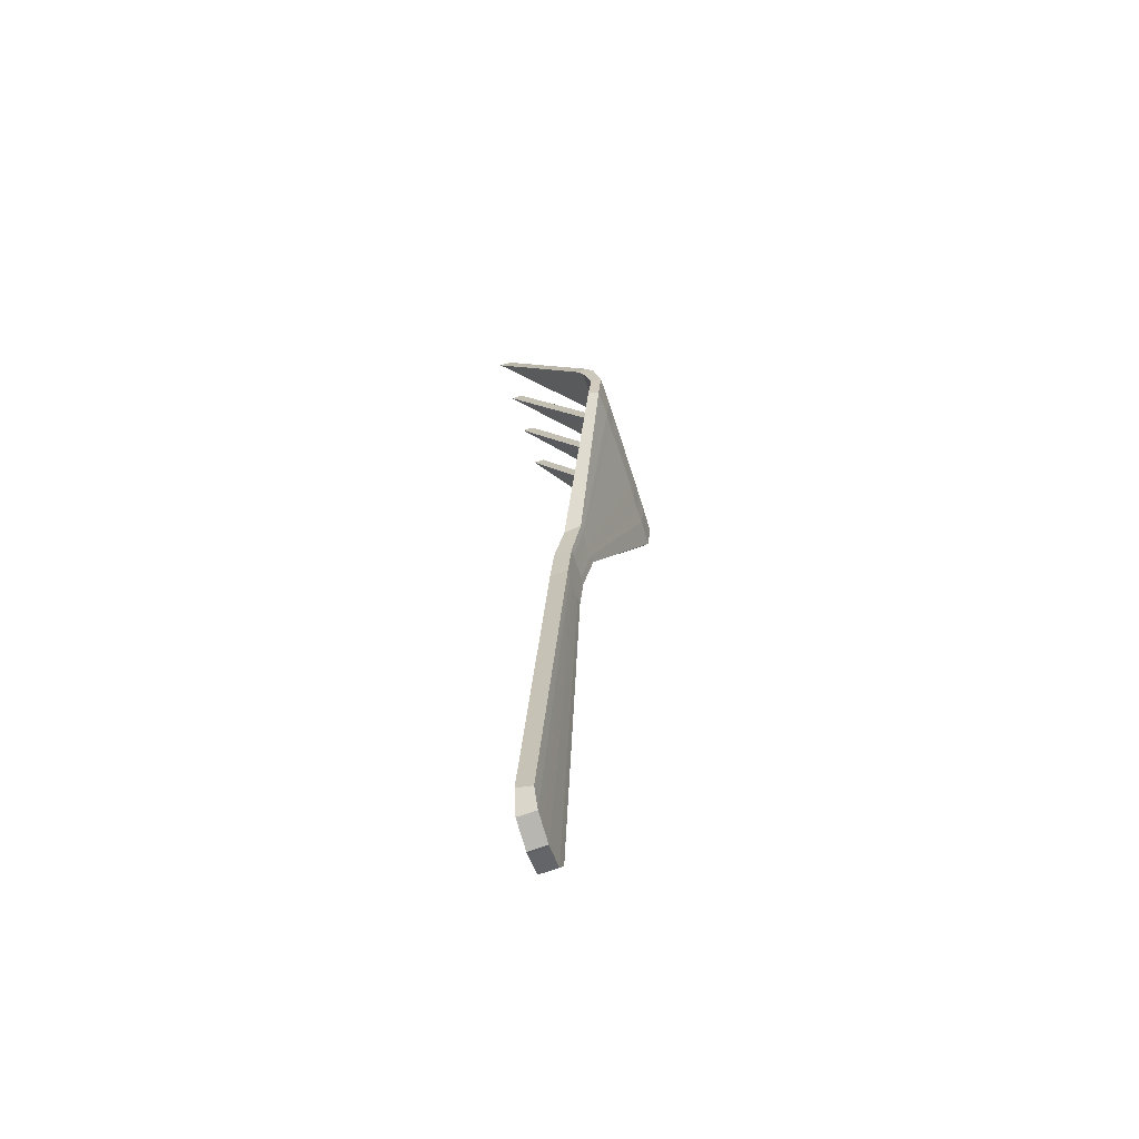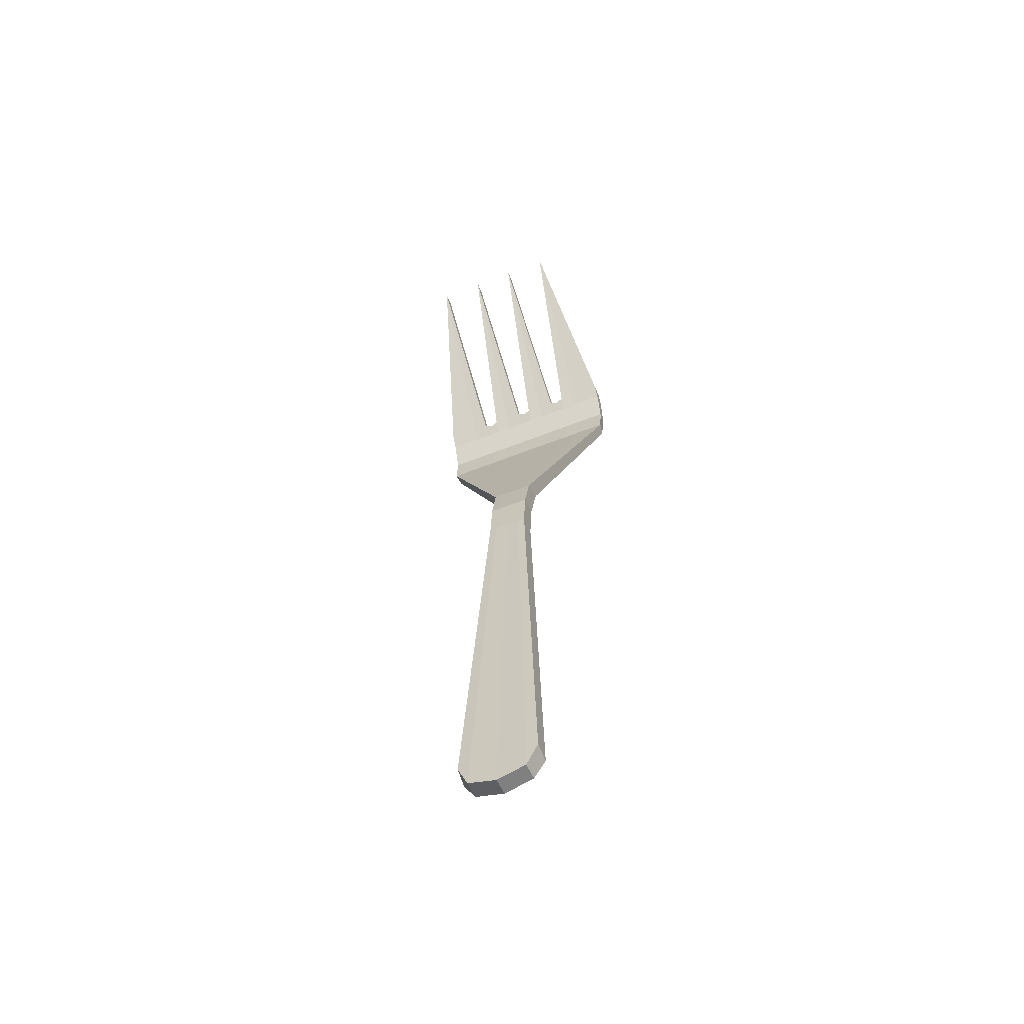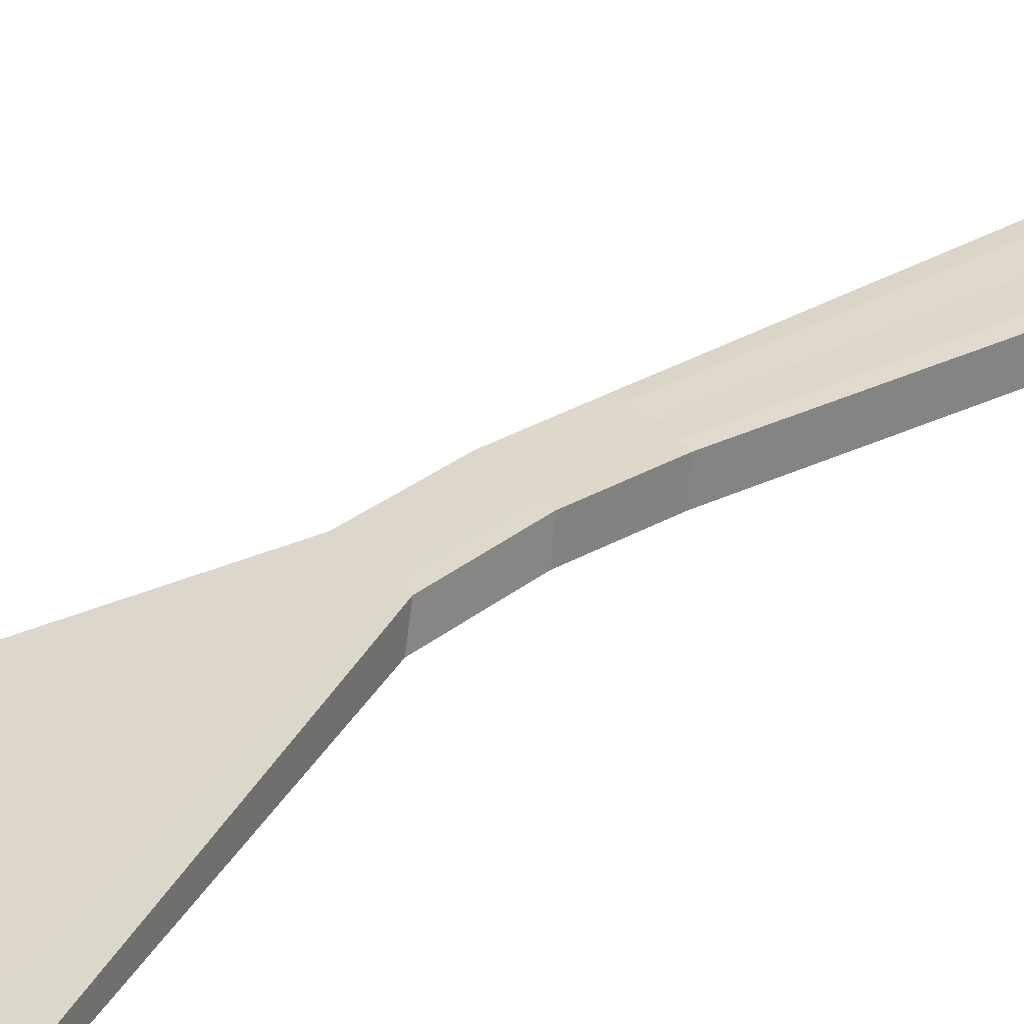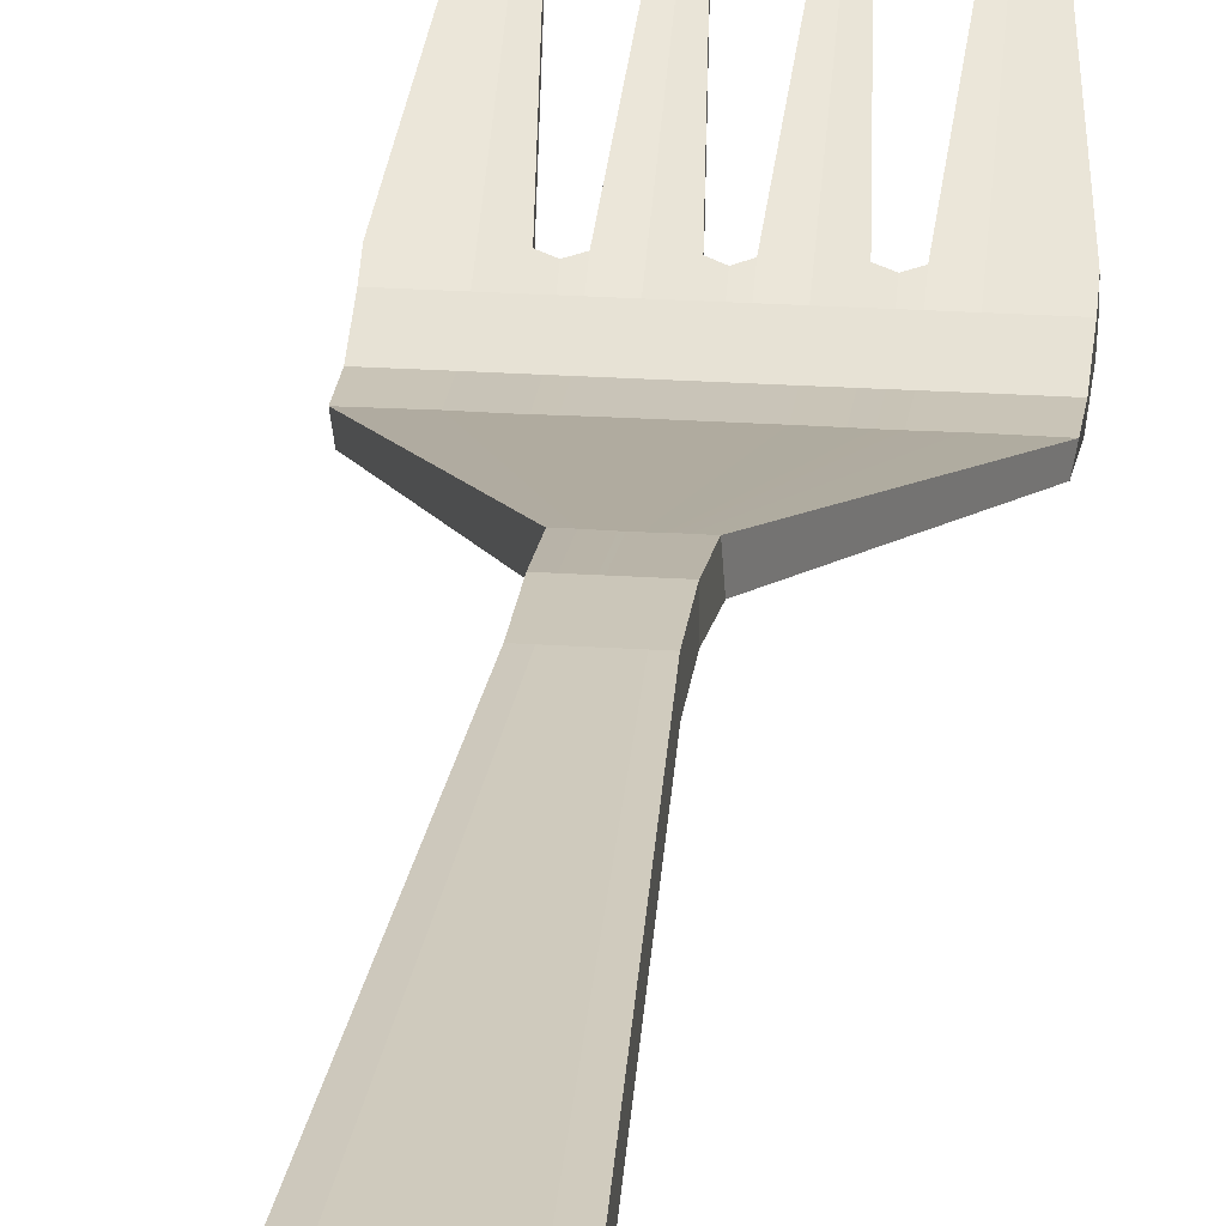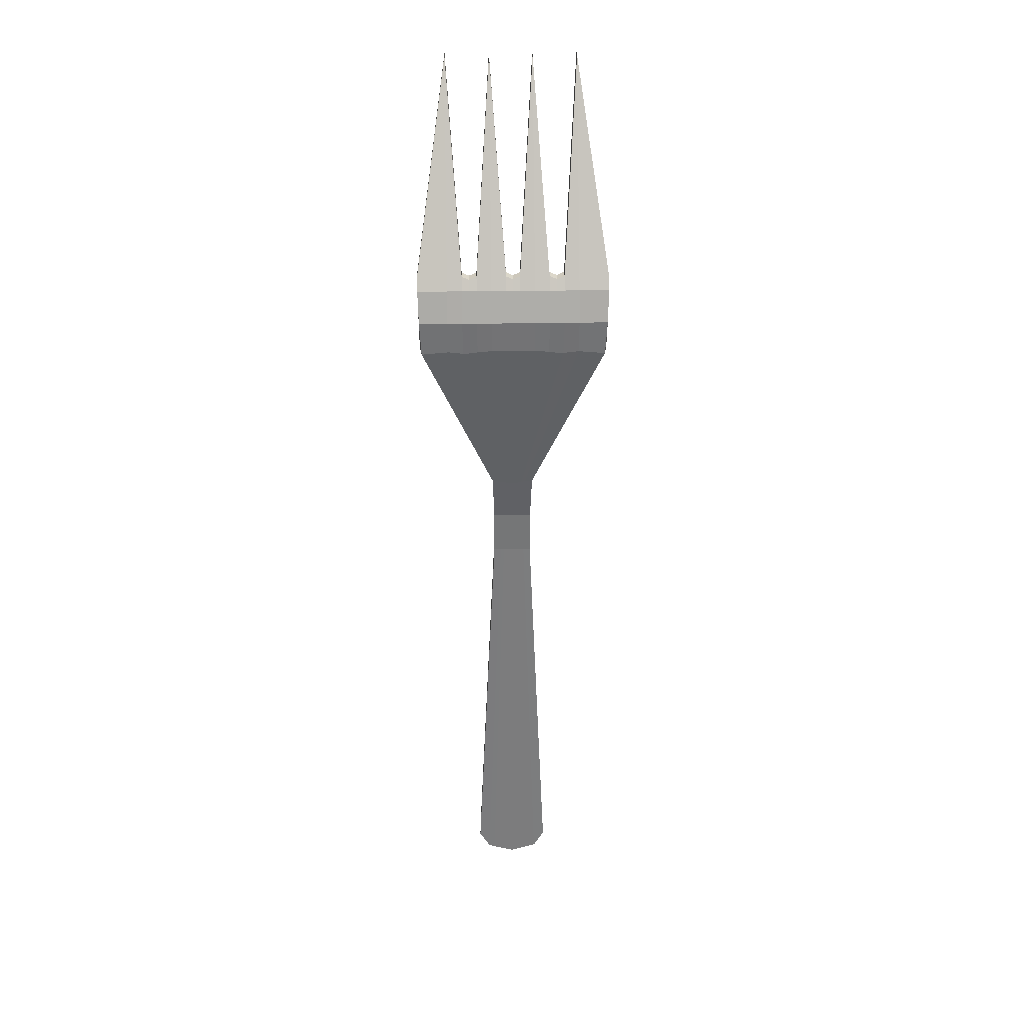
<metadata>
{"format":"obj","ext":"obj","renderer":"f3d","projection":"perspective","resolution":1024,"background":"white","views":[{"elev":-64.9,"azim":-72.6,"up":"+Z"},{"elev":-58.3,"azim":-157.6,"up":"+Z"},{"elev":30.4,"azim":56.0,"up":"+Y"},{"elev":25.6,"azim":-174.1,"up":"+Y"},{"elev":28.6,"azim":-1.3,"up":"+Z"}]}
</metadata>
<code>
o Cube
v -0.09009 0.915 0.206
v -0.09415 0.8358 0.2202
v -0.4207 0.693 0.9737
v -0.412 0.6453 0.9621
v -0.1691 1.064 -2.018
v -0.1714 0.992 -2.042
v -0.08692 0.9787 -0.1994
v -0.08692 0.8986 -0.1926
v -0.08692 0.8817 0.007078
v -0.08692 0.9619 0.000221
v -0.4249 0.7496 1.313
v -0.4249 0.6968 1.313
v -0.4249 0.6638 1.256
v -0.4249 0.7165 1.256
v -0.4228 0.678 1.118
v -0.42 0.6291 1.118
v -0.02471 0.8369 0.2091
v -0.1615 0.6924 0.9766
v -0.06739 0.9926 -2.139
v -0.02418 0.9787 -0.1994
v -0.02418 0.9619 0.000221
v -0.1622 0.7496 1.313
v -0.1622 0.6638 1.256
v -0.1604 0.6407 0.9728
v -0.02444 0.9174 0.201
v -0.06739 1.073 -2.146
v -0.02418 0.8986 -0.1926
v -0.02418 0.8817 0.007078
v -0.1622 0.6968 1.313
v -0.1622 0.7165 1.256
v -0.1622 0.6252 1.118
v -0.1622 0.678 1.118
v -0.03088 0.6387 0.9794
v 0.007132 0.9175 0.2006
v -0.01288 1.073 -2.161
v 0.007192 0.8986 -0.1926
v 0.007192 0.8817 0.007078
v -0.03088 0.6968 1.313
v -0.03088 0.7165 1.256
v -0.03088 0.678 1.118
v 0.007178 0.8375 0.2069
v -0.03088 0.6915 0.9794
v -0.01288 0.9926 -2.154
v 0.007192 0.9787 -0.1994
v 0.007192 0.9619 0.000221
v -0.03088 0.7496 1.313
v -0.03088 0.6638 1.256
v -0.03088 0.6252 1.118
v -0.05991 0.8349 0.2165
v -0.2933 0.6918 0.9785
v -0.1219 0.9926 -2.123
v -0.05555 0.9787 -0.1994
v -0.05555 0.9619 0.000221
v -0.2936 1.212 2.172
v -0.2936 0.6638 1.256
v -0.2941 0.6256 1.118
v -0.2923 0.6401 0.9747
v -0.05725 0.9165 0.2037
v -0.1219 1.073 -2.13
v -0.05555 0.8986 -0.1926
v -0.05555 0.8817 0.007078
v -0.2936 1.16 2.172
v -0.2936 0.7165 1.256
v -0.2938 0.6782 1.118
v -0.008533 0.8375 0.207
v -0.09656 0.6915 0.9794
v -0.04014 0.9926 -2.147
v -0.008494 0.9787 -0.1994
v -0.008494 0.9619 0.000221
v -0.09656 1.212 2.172
v -0.09656 0.6638 1.256
v -0.09656 0.6252 1.118
v -0.09655 0.6388 0.9794
v -0.00861 0.9175 0.2006
v -0.04014 1.073 -2.153
v -0.008494 0.8986 -0.1926
v -0.008494 0.8817 0.007078
v -0.09656 1.16 2.172
v -0.09656 0.7165 1.256
v -0.09656 0.678 1.118
v -0.2246 0.6426 0.9661
v -0.04065 0.917 0.2022
v -0.09465 1.073 -2.138
v -0.03986 0.8986 -0.1926
v -0.03986 0.8817 0.007078
v -0.2279 0.6968 1.313
v -0.2279 0.7165 1.256
v -0.2279 0.678 1.118
v -0.04188 0.836 0.2125
v -0.2264 0.6936 0.9731
v -0.09465 0.9926 -2.131
v -0.03986 0.9787 -0.1994
v -0.03986 0.9619 0.000221
v -0.2279 0.7496 1.313
v -0.2279 0.6638 1.256
v -0.228 0.6253 1.118
v 0.01503 0.8375 0.2067
v 0.01503 0.9787 -0.1994
v 0.01503 0.9619 0.000221
v 0.01503 0.9177 0.1999
v 0.01503 0.8986 -0.1926
v 0.01503 0.8817 0.007078
v -0.1921 0.6422 0.9677
v -0.03249 0.9172 0.2015
v -0.08102 1.073 -2.142
v -0.03202 0.8986 -0.1926
v -0.03202 0.8817 0.007078
v -0.1951 0.6903 1.3
v -0.1951 0.7165 1.256
v -0.1951 0.678 1.118
v -0.03315 0.8365 0.2107
v -0.1936 0.6934 0.9737
v -0.08102 0.9926 -2.135
v -0.03202 0.9787 -0.1994
v -0.03202 0.9619 0.000221
v -0.1951 0.743 1.3
v -0.1951 0.6638 1.256
v -0.1951 0.6252 1.118
v 0.09009 0.915 0.206
v 0.09415 0.8358 0.2202
v 0.4207 0.693 0.9737
v 0.412 0.6453 0.9621
v 0.1691 1.064 -2.018
v 0.1714 0.992 -2.042
v 0.08692 0.9787 -0.1994
v 0.08692 0.8986 -0.1926
v 0.08692 0.8817 0.007078
v 0.08692 0.9619 0.000221
v 0.4249 0.7496 1.313
v 0.4249 0.6968 1.313
v 0.4249 0.6638 1.256
v 0.4249 0.7165 1.256
v 0.4228 0.678 1.118
v 0.42 0.6291 1.118
v 0.02471 0.8369 0.2091
v 0.1615 0.6924 0.9766
v 0.06739 0.9926 -2.139
v 0.02418 0.9787 -0.1994
v 0.02418 0.9619 0.000221
v 0.1622 0.7496 1.313
v 0.1622 0.6638 1.256
v 0.1604 0.6407 0.9728
v 0.02444 0.9174 0.201
v 0.06739 1.073 -2.146
v 0.02418 0.8986 -0.1926
v 0.02418 0.8817 0.007078
v 0.1622 0.6968 1.313
v 0.1622 0.7165 1.256
v 0.1622 0.6252 1.118
v 0.1622 0.678 1.118
v 0.03088 0.6387 0.9794
v -0.007133 0.9175 0.2006
v 0.01288 1.073 -2.161
v -0.007192 0.8986 -0.1926
v -0.007192 0.8817 0.007078
v 0.03088 0.6968 1.313
v 0.03088 0.7165 1.256
v 0.03088 0.678 1.118
v -0.007178 0.8375 0.2069
v 0.03088 0.6915 0.9794
v 0.01288 0.9926 -2.154
v -0.007192 0.9787 -0.1994
v -0.007192 0.9619 0.000221
v 0.03088 0.7496 1.313
v 0.03088 0.6638 1.256
v 0.03088 0.6252 1.118
v 0.05991 0.8349 0.2165
v 0.2933 0.6918 0.9785
v 0.1219 0.9926 -2.123
v 0.05555 0.9787 -0.1994
v 0.05555 0.9619 0.000221
v 0.2936 1.212 2.172
v 0.2936 0.6638 1.256
v 0.2941 0.6256 1.118
v 0.2923 0.6401 0.9747
v 0.05725 0.9165 0.2037
v 0.1219 1.073 -2.13
v 0.05555 0.8986 -0.1926
v 0.05555 0.8817 0.007078
v 0.2936 1.16 2.172
v 0.2936 0.7165 1.256
v 0.2938 0.6782 1.118
v 0.008533 0.8375 0.207
v 0.09656 0.6915 0.9794
v 0.04014 0.9926 -2.147
v 0.008494 0.9787 -0.1994
v 0.008494 0.9619 0.000221
v 0.09656 1.212 2.172
v 0.09656 0.6638 1.256
v 0.09656 0.6252 1.118
v 0.09655 0.6388 0.9794
v 0.00861 0.9175 0.2006
v 0.04014 1.073 -2.153
v 0.008494 0.8986 -0.1926
v 0.008494 0.8817 0.007078
v 0.09656 1.16 2.172
v 0.09656 0.7165 1.256
v 0.09656 0.678 1.118
v 0.2246 0.6426 0.9661
v 0.04065 0.917 0.2022
v 0.09465 1.073 -2.138
v 0.03986 0.8986 -0.1926
v 0.03986 0.8817 0.007078
v 0.2279 0.6968 1.313
v 0.2279 0.7165 1.256
v 0.2279 0.678 1.118
v 0.04188 0.836 0.2125
v 0.2264 0.6936 0.9731
v 0.09465 0.9926 -2.131
v 0.03986 0.9787 -0.1994
v 0.03986 0.9619 0.000221
v 0.2279 0.7496 1.313
v 0.2279 0.6638 1.256
v 0.228 0.6253 1.118
v -0.01503 0.8375 0.2067
v 0 0.6915 0.9794
v 0 0.9926 -2.158
v -0.01503 0.9787 -0.1994
v -0.01503 0.9619 0.000221
v 0 0.743 1.3
v 0 0.6638 1.256
v 0 0.6252 1.118
v 0 0.6387 0.9794
v -0.01503 0.9177 0.1999
v 0 1.073 -2.165
v -0.01503 0.8986 -0.1926
v -0.01503 0.8817 0.007078
v 0 0.6903 1.3
v 0 0.7165 1.256
v 0 0.678 1.118
v 0.1921 0.6422 0.9677
v 0.03249 0.9172 0.2015
v 0.08102 1.073 -2.142
v 0.03202 0.8986 -0.1926
v 0.03202 0.8817 0.007078
v 0.1951 0.6903 1.3
v 0.1951 0.7165 1.256
v 0.1951 0.678 1.118
v 0.03315 0.8365 0.2107
v 0.1936 0.6934 0.9737
v 0.08102 0.9926 -2.135
v 0.03202 0.9787 -0.1994
v 0.03202 0.9619 0.000221
v 0.1951 0.743 1.3
v 0.1951 0.6638 1.256
v 0.1951 0.6252 1.118
f 58 1 3 50
f 4 3 1 2
f 8 7 5 6
f 60 8 6 51
f 61 9 8 60
f 9 10 7 8
f 2 1 10 9
f 49 2 9 61
f 62 54 11 12
f 14 13 12 11
f 63 14 11 54
f 64 15 14 63
f 15 16 13 14
f 3 4 16 15
f 50 3 15 64
f 66 18 32 80
f 103 24 31 118
f 111 17 24 103
f 113 105 26 19
f 114 20 26 105
f 115 21 20 114
f 104 25 21 115
f 117 23 29 108
f 118 31 23 117
f 80 32 30 79
f 79 30 22 70
f 78 70 22 29
f 65 17 28 77
f 77 28 27 76
f 76 27 19 67
f 74 25 18 66
f 100 34 42 216
f 101 36 43 217
f 102 37 36 101
f 97 41 37 102
f 228 220 46 38
f 229 39 46 220
f 230 40 39 229
f 216 42 40 230
f 73 33 48 72
f 65 41 33 73
f 67 75 35 43
f 68 44 35 75
f 69 45 44 68
f 74 34 45 69
f 71 47 38 78
f 72 48 47 71
f 16 56 55 13
f 13 55 62 12
f 1 58 53 10
f 10 53 52 7
f 7 52 59 5
f 6 5 59 51
f 2 49 57 4
f 4 57 56 16
f 90 50 64 88
f 88 64 63 87
f 87 63 54 94
f 86 94 54 62
f 89 49 61 85
f 85 61 60 84
f 84 60 51 91
f 82 58 50 90
f 31 72 71 23
f 23 71 78 29
f 25 74 69 21
f 21 69 68 20
f 20 68 75 26
f 19 26 75 67
f 17 65 73 24
f 24 73 72 31
f 34 74 66 42
f 36 76 67 43
f 37 77 76 36
f 41 65 77 37
f 38 46 70 78
f 39 79 70 46
f 40 80 79 39
f 42 66 80 40
f 104 82 90 112
f 106 84 91 113
f 107 85 84 106
f 111 89 85 107
f 108 116 94 86
f 109 87 94 116
f 110 88 87 109
f 112 90 88 110
f 56 96 95 55
f 55 95 86 62
f 58 82 93 53
f 53 93 92 52
f 52 92 83 59
f 51 59 83 91
f 49 89 81 57
f 57 81 96 56
f 48 222 221 47
f 47 221 228 38
f 34 100 99 45
f 45 99 98 44
f 44 98 225 35
f 43 35 225 217
f 41 97 223 33
f 33 223 222 48
f 18 112 110 32
f 32 110 109 30
f 30 109 116 22
f 29 22 116 108
f 17 111 107 28
f 28 107 106 27
f 27 106 113 19
f 25 104 112 18
f 96 118 117 95
f 95 117 108 86
f 82 104 115 93
f 93 115 114 92
f 92 114 105 83
f 91 83 105 113
f 89 111 103 81
f 81 103 118 96
f 176 168 121 119
f 122 120 119 121
f 126 124 123 125
f 178 169 124 126
f 179 178 126 127
f 127 126 125 128
f 120 127 128 119
f 167 179 127 120
f 180 130 129 172
f 132 129 130 131
f 181 172 129 132
f 182 181 132 133
f 133 132 131 134
f 121 133 134 122
f 168 182 133 121
f 184 198 150 136
f 231 246 149 142
f 239 231 142 135
f 241 137 144 233
f 242 233 144 138
f 243 242 138 139
f 232 243 139 143
f 245 236 147 141
f 246 245 141 149
f 198 197 148 150
f 197 188 140 148
f 196 147 140 188
f 183 195 146 135
f 195 194 145 146
f 194 185 137 145
f 192 184 136 143
f 224 216 160 152
f 226 217 161 154
f 227 226 154 155
f 215 227 155 159
f 228 156 164 220
f 229 220 164 157
f 230 229 157 158
f 216 230 158 160
f 191 190 166 151
f 183 191 151 159
f 185 161 153 193
f 186 193 153 162
f 187 186 162 163
f 192 187 163 152
f 189 196 156 165
f 190 189 165 166
f 134 131 173 174
f 131 130 180 173
f 119 128 171 176
f 128 125 170 171
f 125 123 177 170
f 124 169 177 123
f 120 122 175 167
f 122 134 174 175
f 208 206 182 168
f 206 205 181 182
f 205 212 172 181
f 204 180 172 212
f 207 203 179 167
f 203 202 178 179
f 202 209 169 178
f 200 208 168 176
f 149 141 189 190
f 141 147 196 189
f 143 139 187 192
f 139 138 186 187
f 138 144 193 186
f 137 185 193 144
f 135 142 191 183
f 142 149 190 191
f 152 160 184 192
f 154 161 185 194
f 155 154 194 195
f 159 155 195 183
f 156 196 188 164
f 157 164 188 197
f 158 157 197 198
f 160 158 198 184
f 232 240 208 200
f 234 241 209 202
f 235 234 202 203
f 239 235 203 207
f 236 204 212 244
f 237 244 212 205
f 238 237 205 206
f 240 238 206 208
f 174 173 213 214
f 173 180 204 213
f 176 171 211 200
f 171 170 210 211
f 170 177 201 210
f 169 209 201 177
f 167 175 199 207
f 175 174 214 199
f 166 165 221 222
f 165 156 228 221
f 152 163 219 224
f 163 162 218 219
f 162 153 225 218
f 161 217 225 153
f 159 151 223 215
f 151 166 222 223
f 136 150 238 240
f 150 148 237 238
f 148 140 244 237
f 147 236 244 140
f 135 146 235 239
f 146 145 234 235
f 145 137 241 234
f 143 136 240 232
f 214 213 245 246
f 213 204 236 245
f 200 211 243 232
f 211 210 242 243
f 210 201 233 242
f 209 241 233 201
f 207 199 231 239
f 199 214 246 231

</code>
